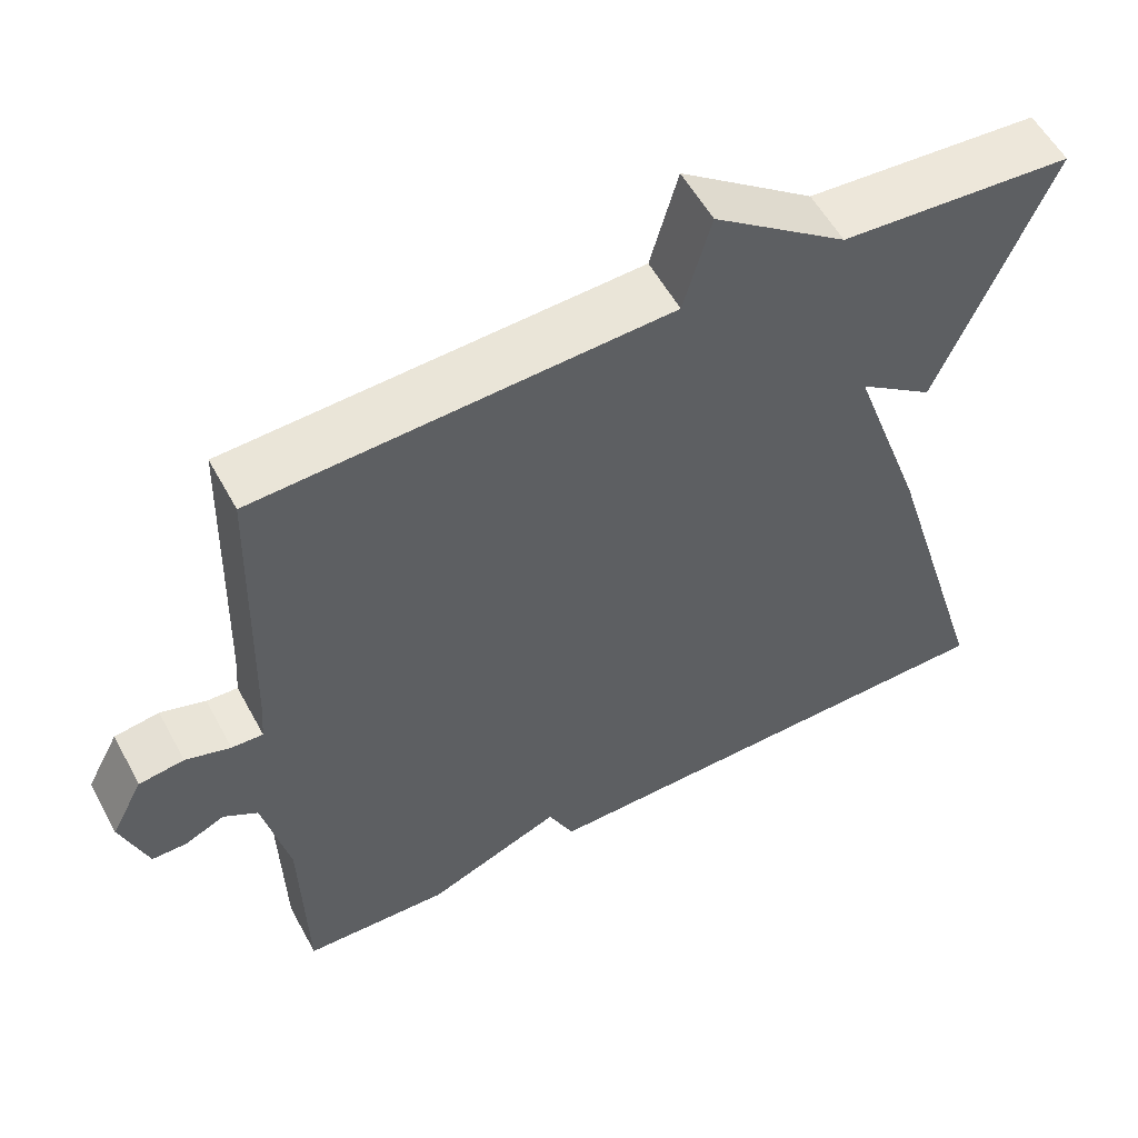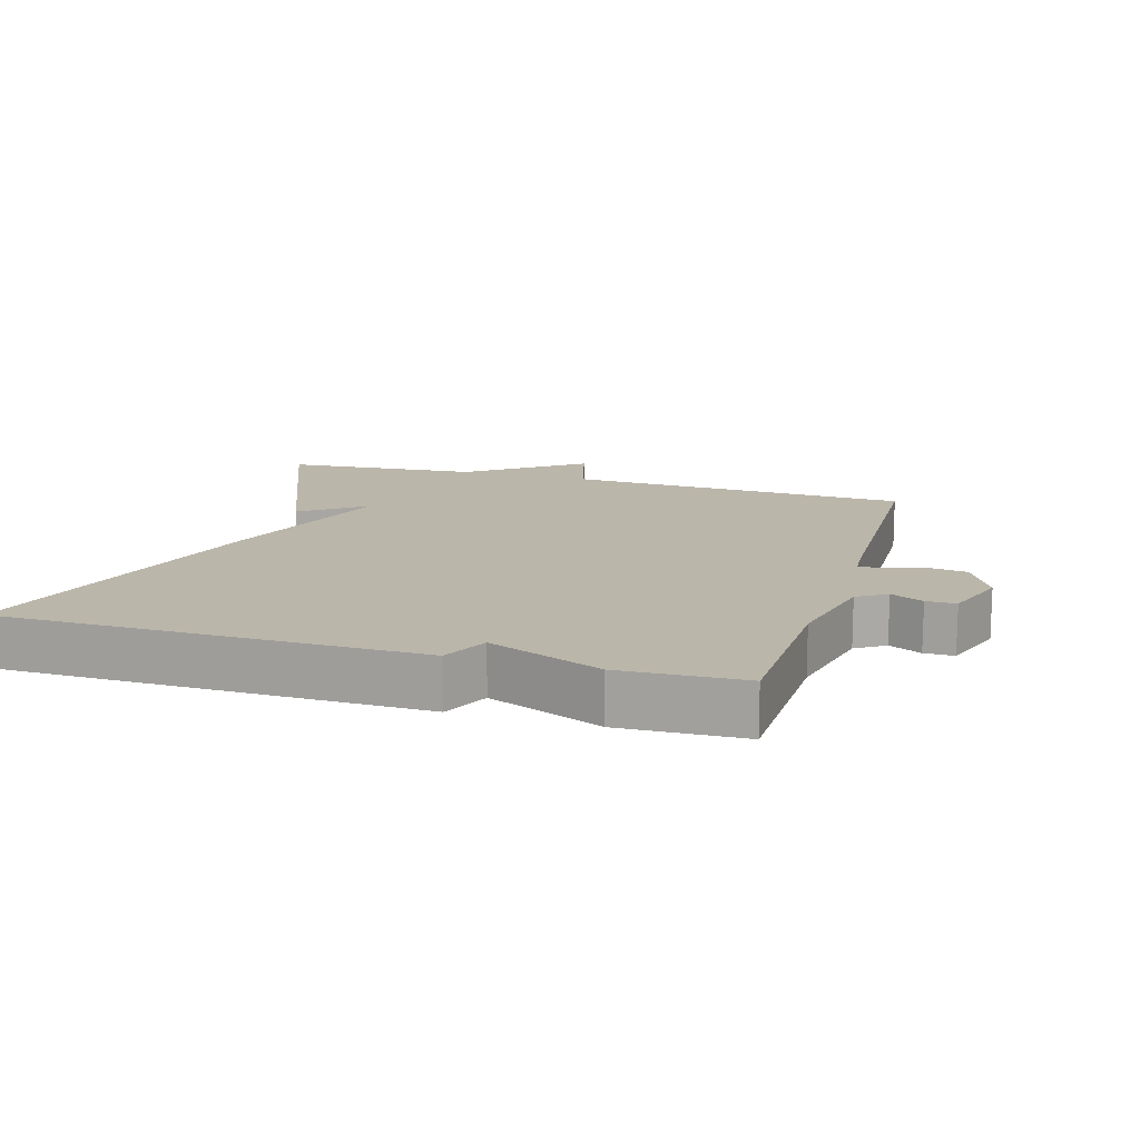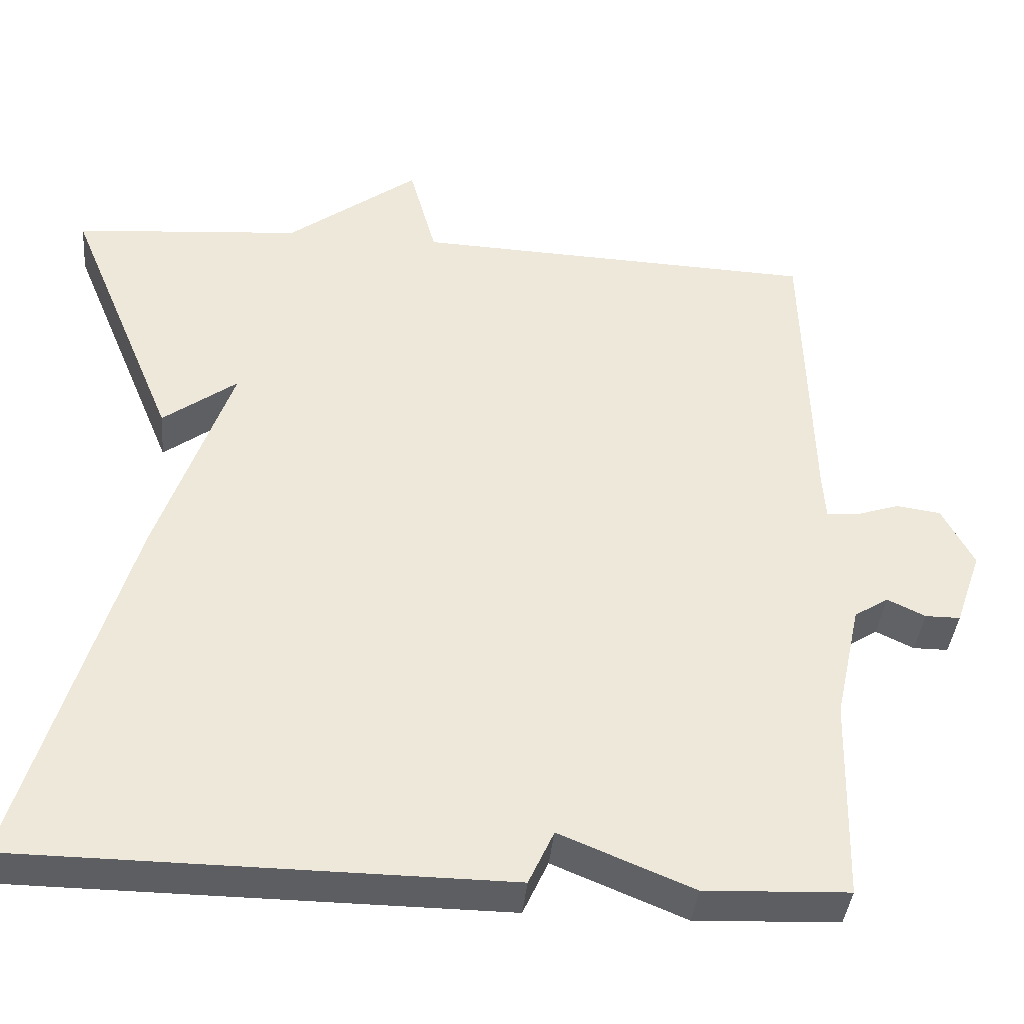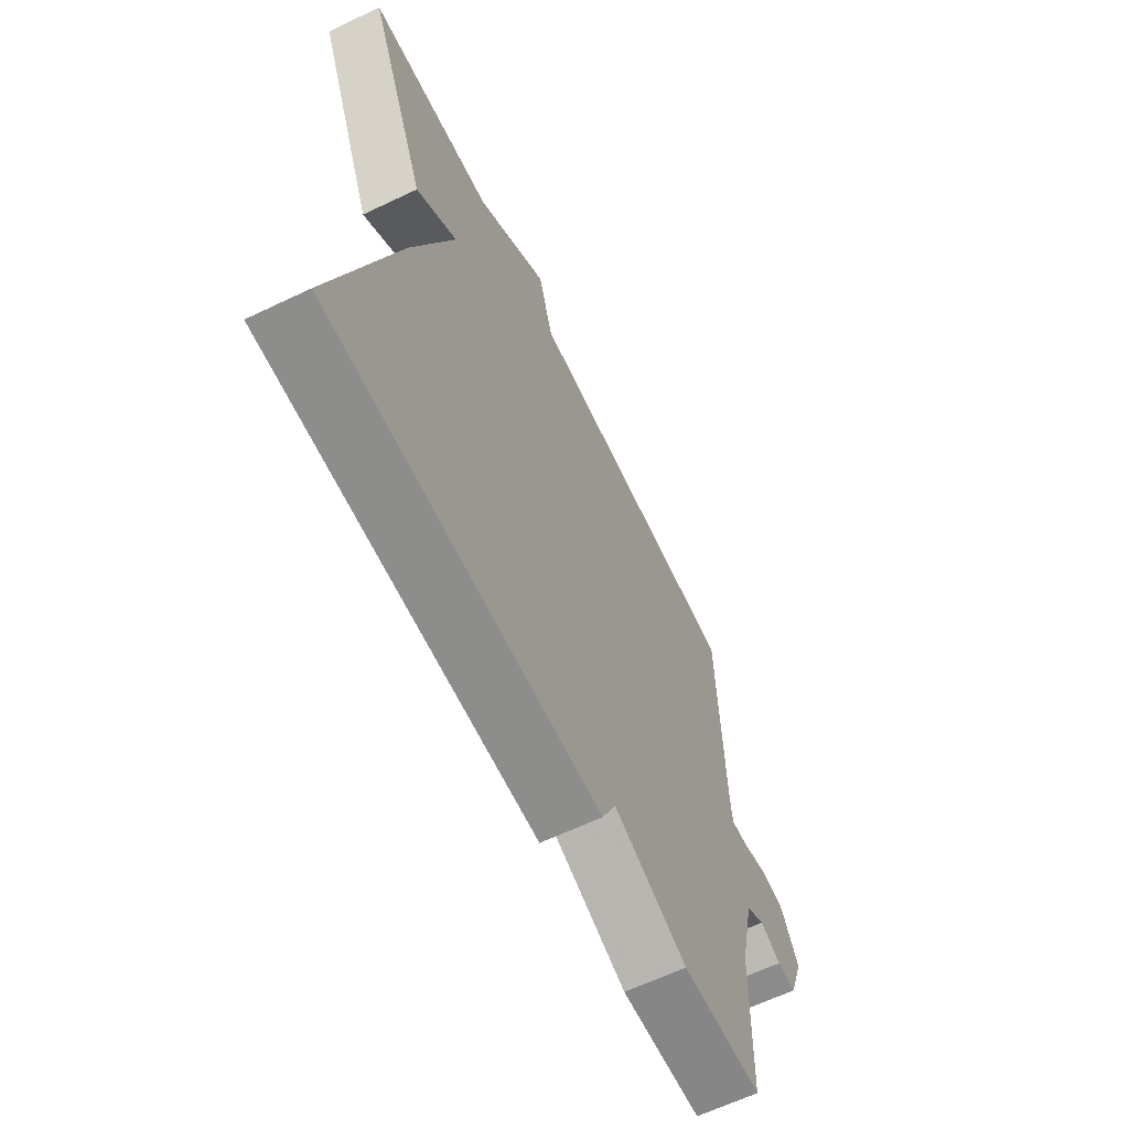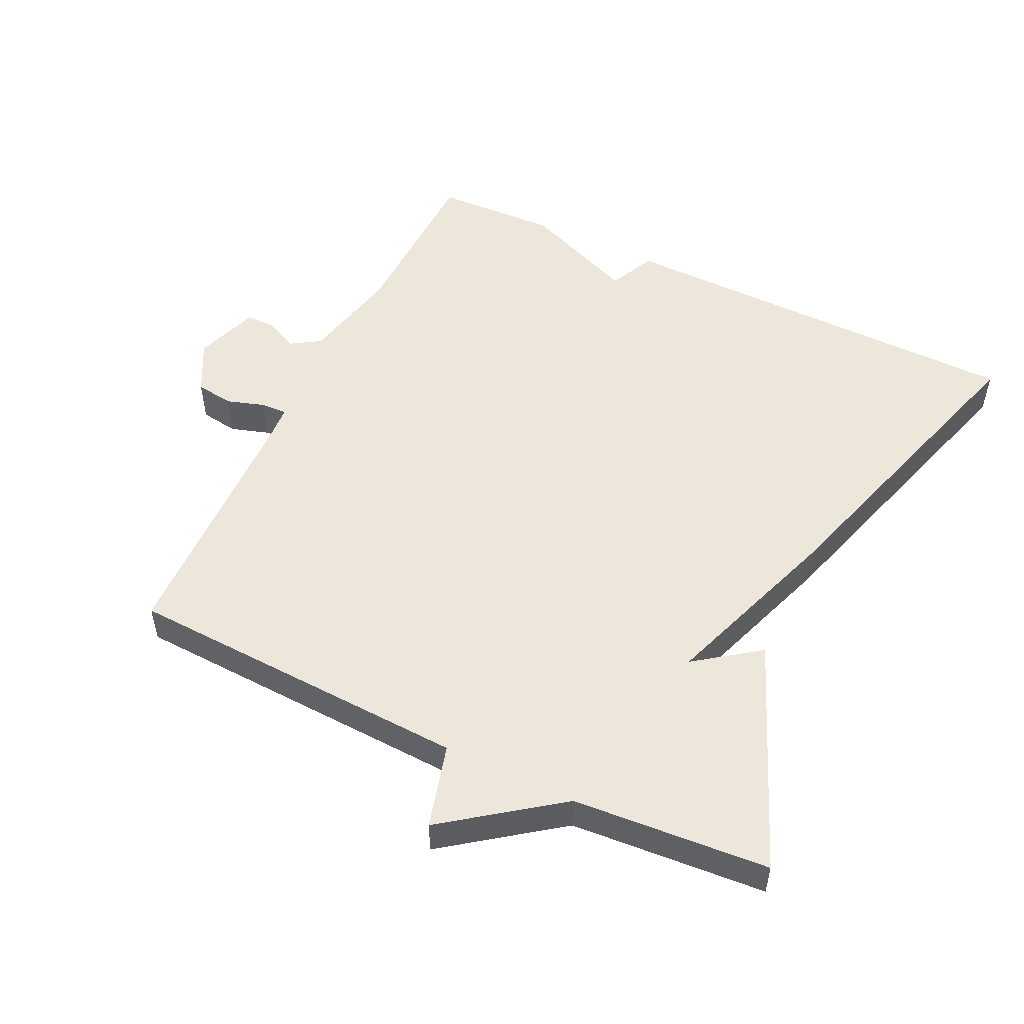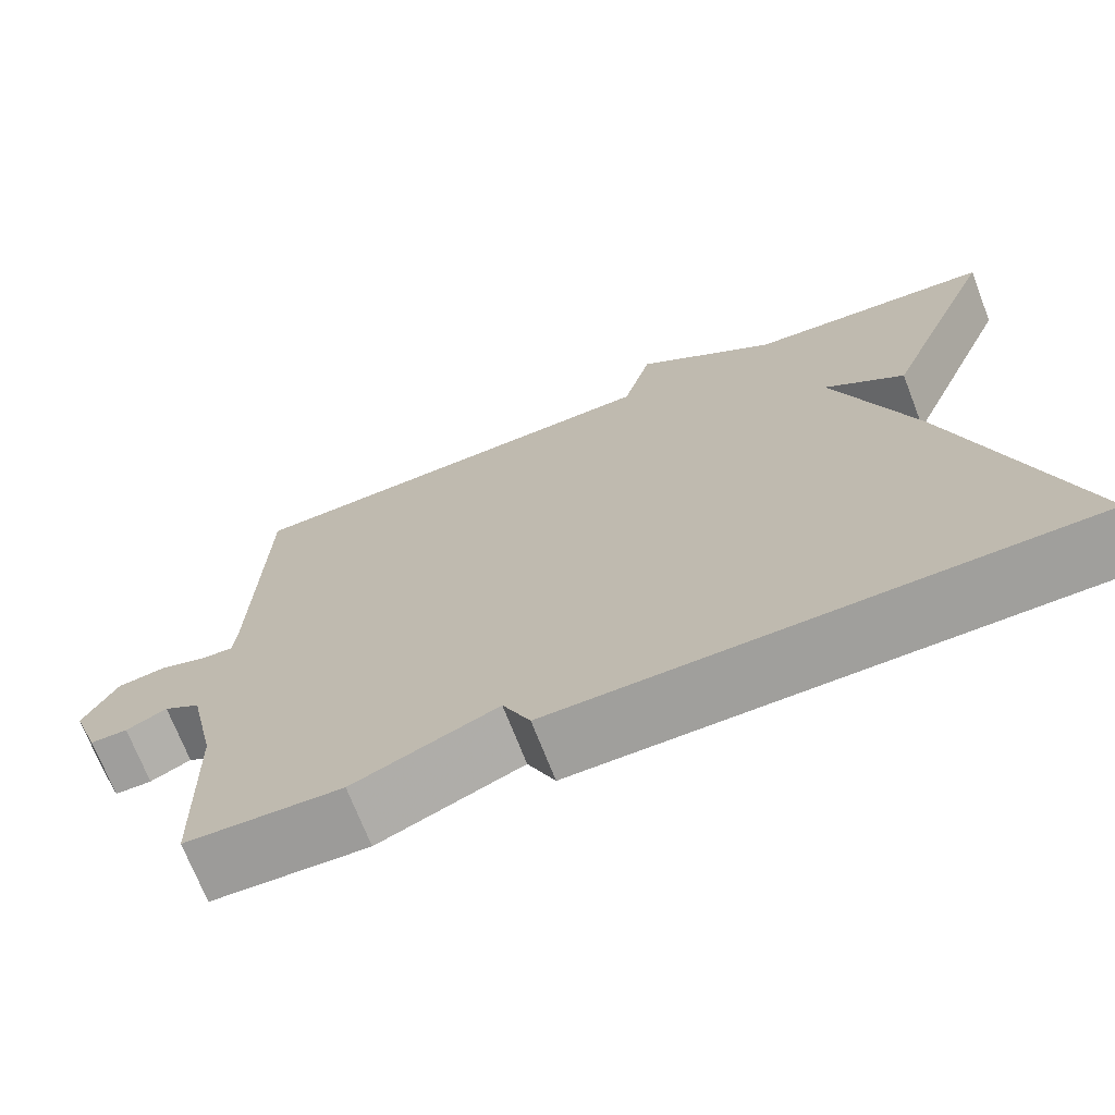
<metadata>
{"format":"obj","ext":"obj","renderer":"f3d","projection":"perspective","resolution":1024,"background":"white","views":[{"elev":56.0,"azim":-28.2,"up":"+Z"},{"elev":14.1,"azim":-163.3,"up":"+Y"},{"elev":-38.9,"azim":174.8,"up":"+Z"},{"elev":-63.9,"azim":115.7,"up":"+Z"},{"elev":52.0,"azim":25.7,"up":"+Y"},{"elev":-70.9,"azim":21.2,"up":"+Z"}]}
</metadata>
<code>
v -0.5 0.07 0.5
v 0.011 0.07 0.522
v 0.045 0.07 0.645
v 0.211 0.07 0.522
v 0.5 0.07 0.5
v 0.361 0.07 0.165
v 0.267 0.07 0.234
v 0.361 0.07 -0.035
v 0.5 0.07 -0.5
v -0.118 0.07 -0.507
v -0.15 0.07 -0.438
v -0.318 0.07 -0.507
v -0.5 0.07 -0.5
v -0.506 0.07 -0.242
v -0.538 0.07 -0.095
v -0.581 0.07 -0.068
v -0.629 0.07 -0.091
v -0.673 0.07 -0.091
v -0.706 0.07 0.004
v -0.666 0.07 0.08
v -0.61 0.07 0.088
v -0.554 0.07 0.07
v -0.515 0.07 0.068
v -0.511 0.07 0.123
v -0.5 0 0.5
v 0.011 0 0.522
v 0.045 0 0.645
v 0.211 0 0.522
v 0.5 0 0.5
v 0.361 0 0.165
v 0.267 0 0.234
v 0.361 0 -0.035
v 0.5 0 -0.5
v -0.118 0 -0.507
v -0.15 0 -0.438
v -0.318 0 -0.507
v -0.5 0 -0.5
v -0.506 0 -0.242
v -0.538 0 -0.095
v -0.581 0 -0.068
v -0.629 0 -0.091
v -0.673 0 -0.091
v -0.706 0 0.004
v -0.666 0 0.08
v -0.61 0 0.088
v -0.554 0 0.07
v -0.515 0 0.068
v -0.511 0 0.123
f 20 21 22
f 19 20 22
f 18 19 22
f 17 18 22
f 16 17 22
f 15 16 22 23
f 14 15 23
f 11 12 13 14
f 11 14 23 24
f 9 10 11
f 8 9 11
f 7 8 11
f 4 5 6 7
f 4 7 11
f 3 4 11
f 2 3 11
f 1 2 11 24
f 46 45 44
f 46 44 43
f 46 43 42
f 46 42 41
f 46 41 40
f 47 46 40 39
f 47 39 38
f 38 37 36 35
f 48 47 38 35
f 35 34 33
f 35 33 32
f 35 32 31
f 31 30 29 28
f 35 31 28
f 35 28 27
f 35 27 26
f 48 35 26 25
f 1 25 26 2
f 2 26 27 3
f 3 27 28 4
f 4 28 29 5
f 5 29 30 6
f 6 30 31 7
f 7 31 32 8
f 8 32 33 9
f 9 33 34 10
f 10 34 35 11
f 11 35 36 12
f 12 36 37 13
f 13 37 38 14
f 14 38 39 15
f 15 39 40 16
f 16 40 41 17
f 17 41 42 18
f 18 42 43 19
f 19 43 44 20
f 20 44 45 21
f 21 45 46 22
f 22 46 47 23
f 23 47 48 24
f 24 48 25 1

</code>
